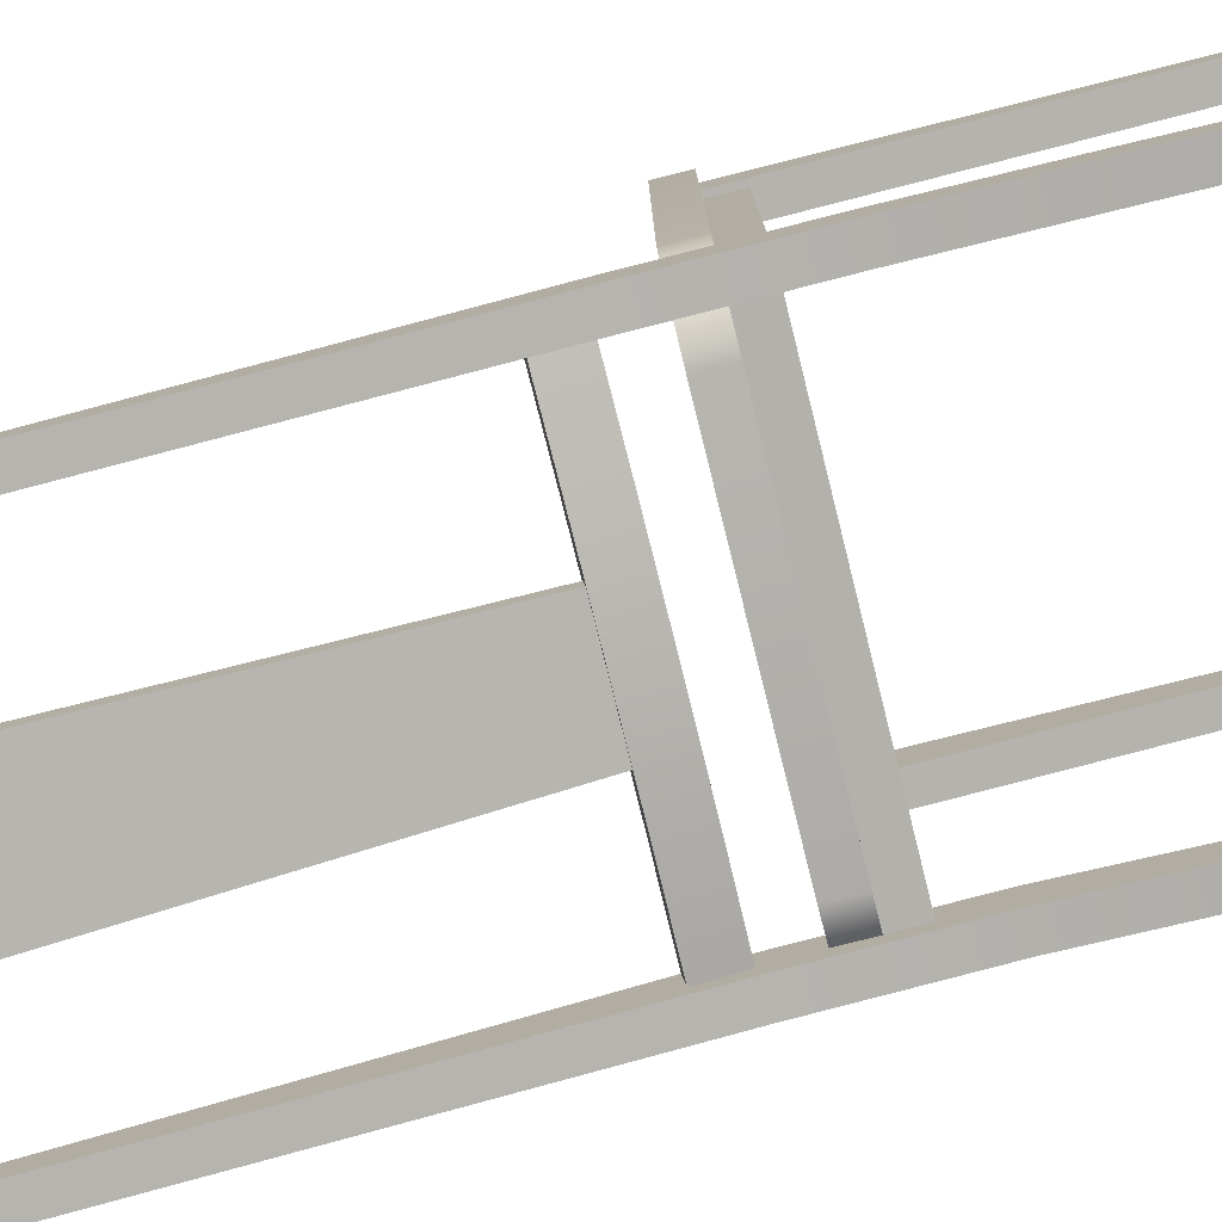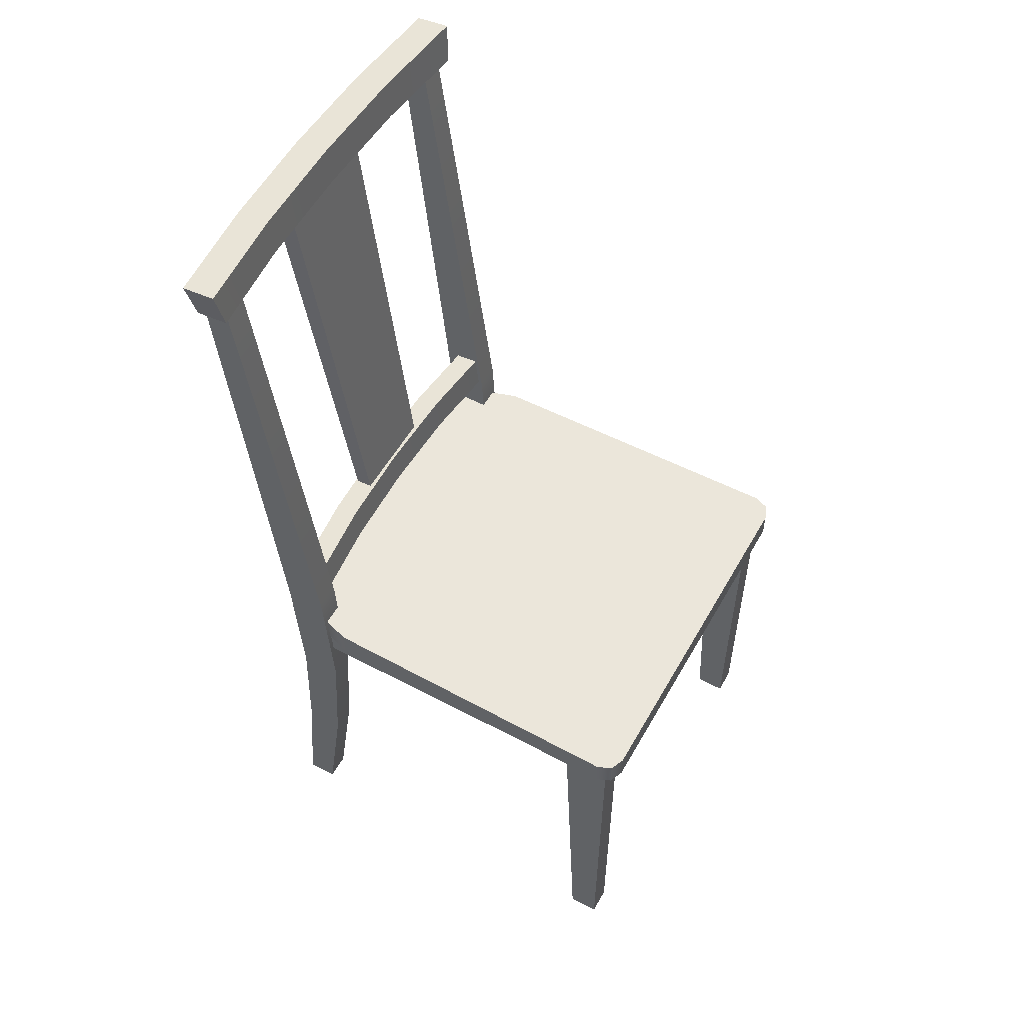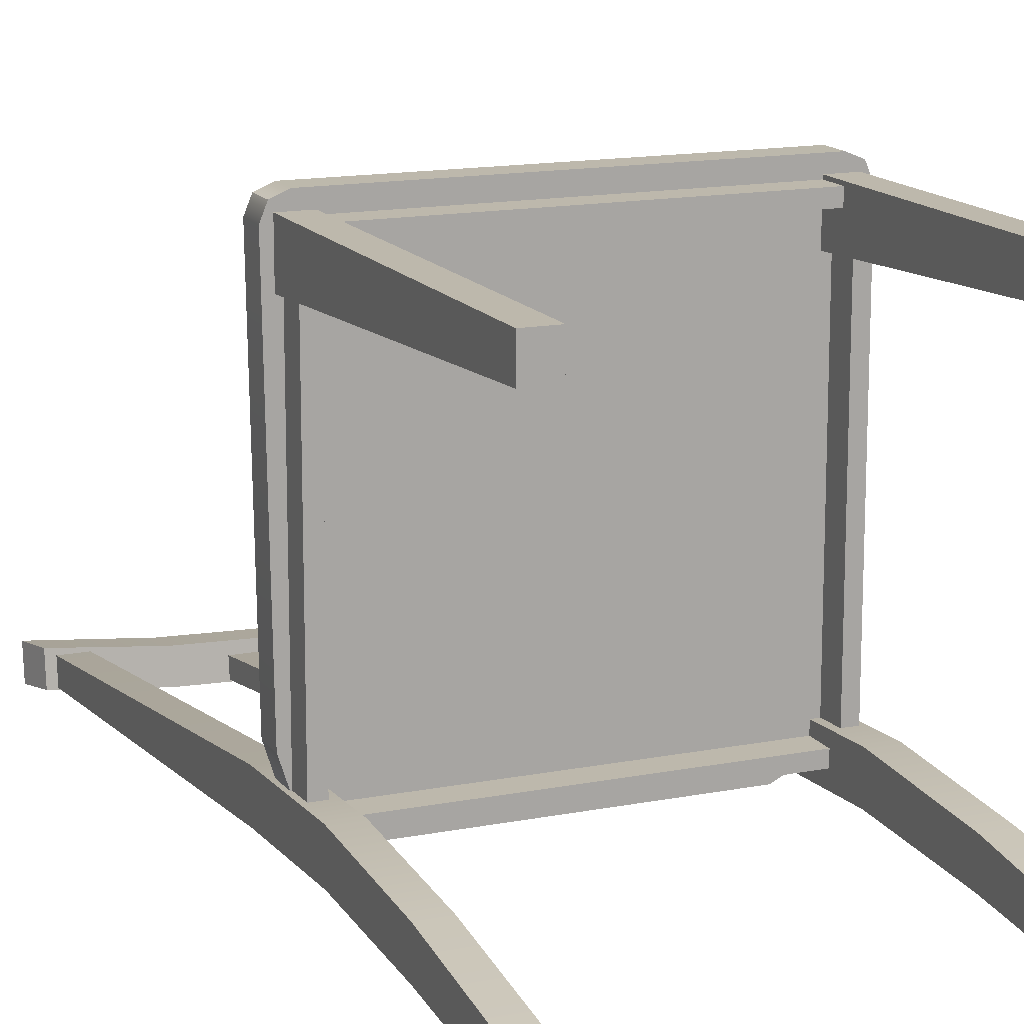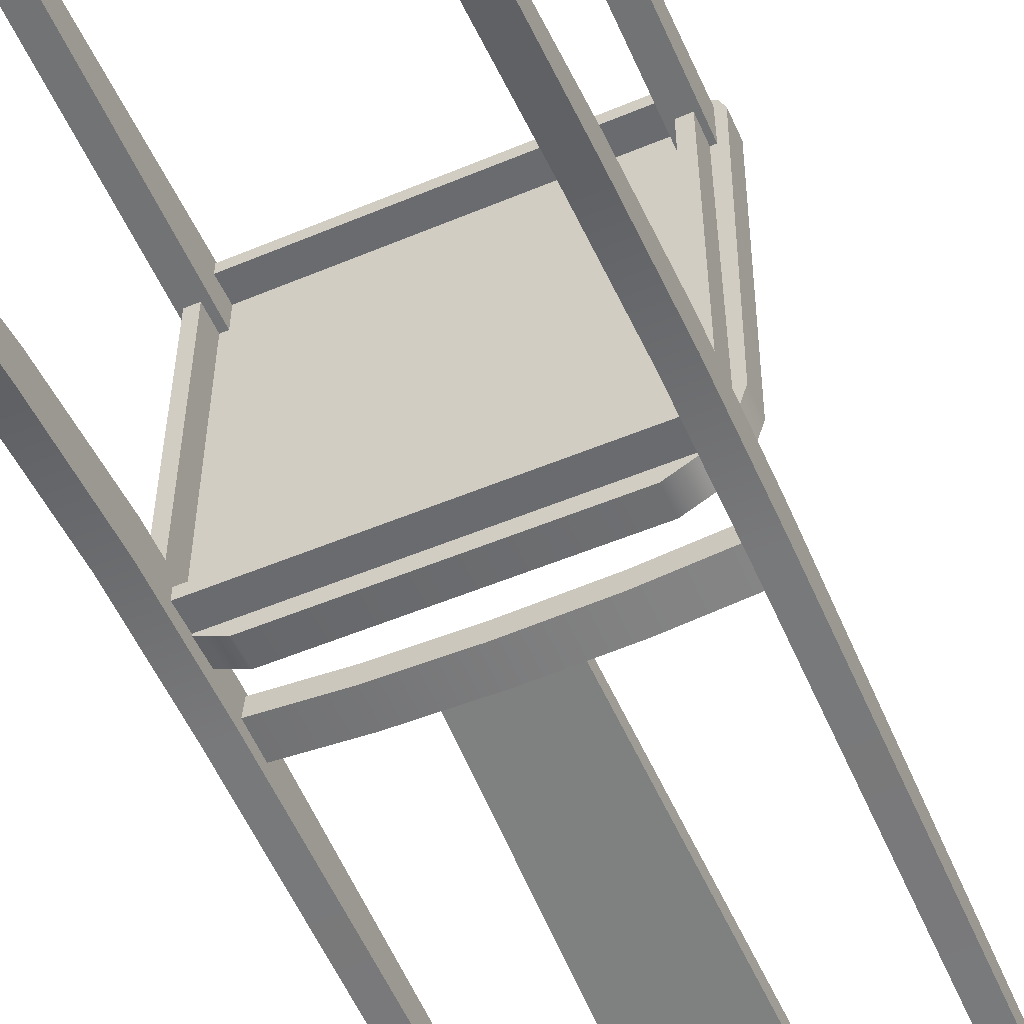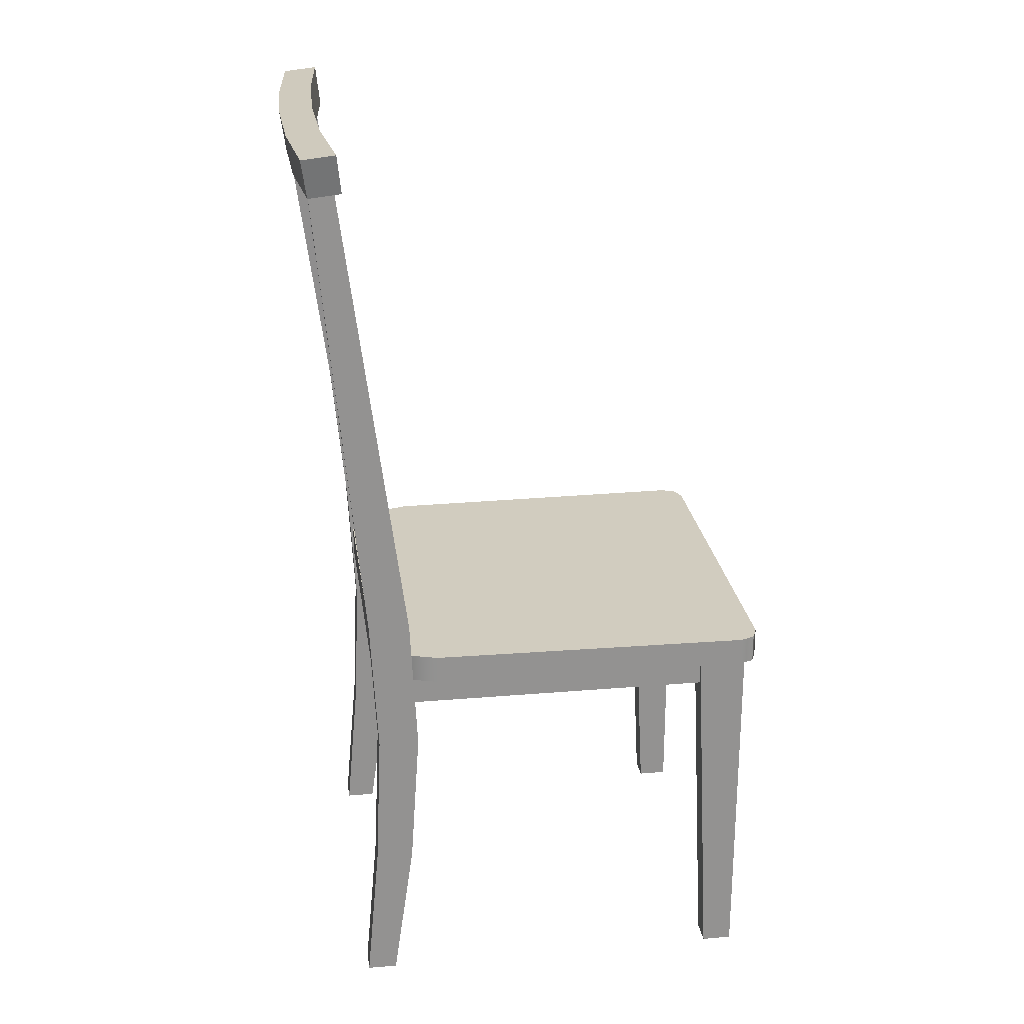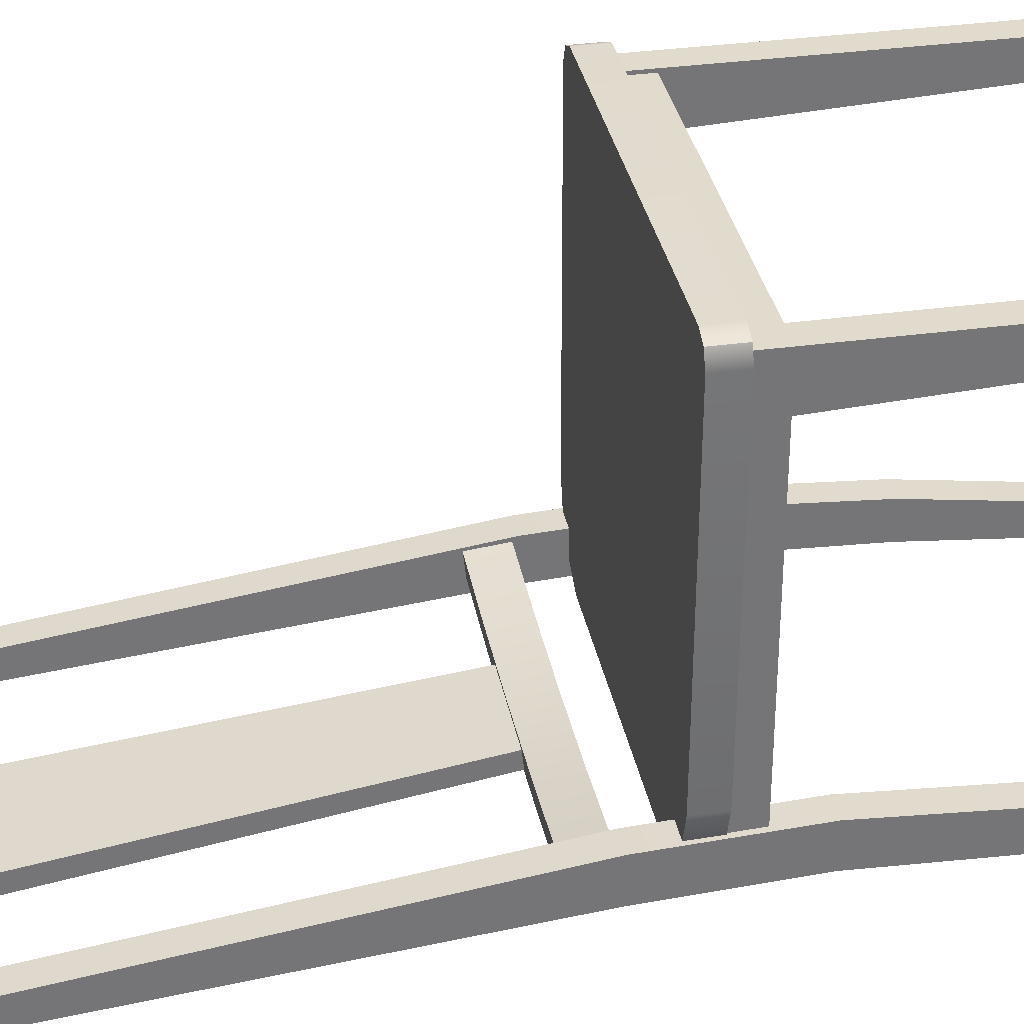
<metadata>
{"format":"obj","ext":"obj","renderer":"f3d","projection":"perspective","resolution":1024,"background":"white","views":[{"elev":-78.9,"azim":-76.0,"up":"+Z"},{"elev":55.0,"azim":-60.8,"up":"+Y"},{"elev":14.8,"azim":-22.9,"up":"+Z"},{"elev":-53.4,"azim":24.1,"up":"+Z"},{"elev":24.0,"azim":-98.0,"up":"+Y"},{"elev":33.8,"azim":-100.7,"up":"+Z"}]}
</metadata>
<code>
o chair
v 0.1741 0.3453 0.1935
v 0.1741 0.3725 0.1935
v -0.1741 0.3725 0.1935
v -0.1741 0.3453 0.1935
v -0.1328 0.3453 -0.1989
v -0.1328 0.3725 -0.1989
v 0.1328 0.3725 -0.1989
v 0.1328 0.3453 -0.1989
v 0.1889 0.3453 -0.1355
v 0.1889 0.3725 -0.1355
v 0.1935 0.3725 0.1741
v 0.1935 0.3453 0.1741
v -0.1935 0.3453 0.1741
v -0.1935 0.3725 0.1741
v -0.1889 0.3725 -0.1355
v -0.1889 0.3453 -0.1355
v 0.1591 0.3725 -0.1857
v 0.1591 0.3453 -0.1857
v 0.1796 0.3725 -0.1645
v 0.1796 0.3453 -0.1645
v -0.1796 0.3725 -0.1645
v -0.1796 0.3453 -0.1645
v -0.1591 0.3725 -0.1857
v -0.1591 0.3453 -0.1857
v 0.1878 0.3453 0.1878
v 0.1878 0.3725 0.1878
v -0.1878 0.3453 0.1878
v -0.1878 0.3725 0.1878
v -0.1596 0.2757 -0.1565
v -0.1848 0.2757 -0.1565
v -0.1848 0.1413 -0.1656
v -0.1596 0.1413 -0.1656
v -0.1848 0.2757 -0.1959
v -0.1596 0.2757 -0.1959
v -0.1596 0.1413 -0.2017
v -0.1848 0.1413 -0.2017
v -0.1848 0 -0.2147
v -0.1596 0 -0.2147
v -0.1596 0 -0.1859
v -0.1848 0 -0.1859
v -0.1596 0.407 -0.203
v -0.1596 0.407 -0.163
v -0.1848 0.407 -0.163
v -0.1848 0.407 -0.203
v -0.1596 0.8575 -0.2455
v -0.1596 0.8575 -0.2219
v -0.1848 0.8575 -0.2219
v -0.1848 0.8575 -0.2455
v -0.1596 0.347 0.1805
v -0.1848 0.347 0.1805
v -0.1848 0 0.1805
v -0.1596 0 0.1805
v -0.1848 0.347 0.1343
v -0.1596 0.347 0.1343
v -0.1596 0 0.1518
v -0.1848 0 0.1518
v -0.1798 0.3188 -0.1642
v -0.1668 0.3188 -0.1642
v -0.1668 0.3188 0.1379
v -0.1798 0.3188 0.1379
v -0.1798 0.3475 -0.1642
v -0.1798 0.3475 0.1379
v -0.1668 0.3475 -0.1642
v -0.1668 0.3475 0.1379
v 0.1001 0.8798 -0.2592
v 0.1001 0.8832 -0.2273
v 0.2002 0.8842 -0.2181
v 0.2002 0.8808 -0.25
v 0.1001 0.8434 -0.254
v 0.1936 0.8444 -0.2448
v 0.1001 0.8468 -0.2233
v 0.1936 0.8478 -0.2141
v -0.1001 0.8832 -0.2273
v -0.2002 0.8842 -0.2181
v -0.1936 0.8478 -0.2141
v -0.1001 0.8468 -0.2233
v -0.1936 0.8444 -0.2448
v -0.1001 0.8434 -0.254
v -0.2002 0.8808 -0.25
v -0.1001 0.8798 -0.2592
v 0 0.8829 -0.2301
v 0 0.8465 -0.2261
v 0 0.8431 -0.2568
v 0 0.8795 -0.2619
v 0.1669 0.3188 -0.1642
v 0.1798 0.3188 -0.1642
v 0.1798 0.3188 0.1379
v 0.1669 0.3188 0.1379
v 0.1669 0.3475 -0.1642
v 0.1669 0.3475 0.1379
v 0.1798 0.3475 -0.1642
v 0.1798 0.3475 0.1379
v 0.0857 0.4429 -0.2016
v 0.0857 0.4453 -0.1789
v 0.1714 0.4463 -0.1697
v 0.1714 0.4439 -0.1923
v 0.0857 0.4085 -0.1978
v 0.1714 0.4095 -0.1886
v 0.0857 0.411 -0.1751
v 0.1714 0.412 -0.1659
v -0.0857 0.4453 -0.1789
v -0.1714 0.4463 -0.1697
v -0.1714 0.412 -0.1659
v -0.0857 0.411 -0.1751
v -0.1714 0.4095 -0.1886
v -0.0857 0.4085 -0.1978
v -0.1714 0.4439 -0.1923
v -0.0857 0.4429 -0.2016
v 0 0.445 -0.1816
v 0 0.4107 -0.1779
v 0 0.4082 -0.2006
v 0 0.4426 -0.2043
v 0.1723 0.3188 0.1645
v 0.1723 0.3188 0.1775
v -0.1723 0.3188 0.1775
v -0.1723 0.3188 0.1645
v 0.1723 0.3475 0.1645
v -0.1723 0.3475 0.1645
v 0.1723 0.3475 0.1775
v -0.1723 0.3475 0.1775
v -0.1622 0.3188 -0.1707
v -0.1622 0.3188 -0.1837
v 0.1622 0.3188 -0.1837
v 0.1622 0.3188 -0.1707
v -0.1622 0.3475 -0.1707
v 0.1622 0.3475 -0.1707
v -0.1622 0.3475 -0.1837
v 0.1622 0.3475 -0.1837
v 0.1848 0.2757 -0.1565
v 0.1596 0.2757 -0.1565
v 0.1596 0.1413 -0.1656
v 0.1848 0.1413 -0.1656
v 0.1596 0.2757 -0.1959
v 0.1848 0.2757 -0.1959
v 0.1848 0.1413 -0.2017
v 0.1596 0.1413 -0.2017
v 0.1596 0 -0.2147
v 0.1848 0 -0.2147
v 0.1848 0 -0.1859
v 0.1596 0 -0.1859
v 0.1848 0.407 -0.203
v 0.1848 0.407 -0.163
v 0.1596 0.407 -0.163
v 0.1596 0.407 -0.203
v 0.1848 0.8575 -0.2455
v 0.1848 0.8575 -0.2219
v 0.1596 0.8575 -0.2219
v 0.1596 0.8575 -0.2455
v 0.1848 0.347 0.1805
v 0.1596 0.347 0.1805
v 0.1596 0 0.1805
v 0.1848 0 0.1805
v 0.1596 0.347 0.1343
v 0.1848 0.347 0.1343
v 0.1848 0 0.1518
v 0.1596 0 0.1518
v 0.05596 0.8492 -0.2545
v 0.05596 0.8492 -0.236
v 0.04617 0.4423 -0.1842
v 0.04617 0.4422 -0.2004
v -0.05596 0.8492 -0.236
v -0.04617 0.4423 -0.1842
v -0.04617 0.4422 -0.2004
v -0.05596 0.8492 -0.2545
g chair_01
f 4 1 2
f 2 3 4
f 8 5 6
f 6 7 8
f 12 9 10
f 10 11 12
f 16 13 14
f 14 15 16
f 8 7 17
f 17 18 8
f 18 17 19
f 19 20 18
f 20 19 10
f 10 9 20
f 16 15 21
f 21 22 16
f 22 21 23
f 23 24 22
f 24 23 6
f 6 5 24
f 2 1 25
f 25 26 2
f 26 25 12
f 12 11 26
f 14 13 27
f 27 28 14
f 28 27 4
f 4 3 28
f 20 9 16
f 16 22 20
f 14 28 26
f 26 11 14
f 15 14 11
f 11 10 15
f 26 28 3
f 3 2 26
f 23 21 19
f 19 17 23
f 21 15 10
f 10 19 21
f 6 23 17
f 17 7 6
f 12 13 16
f 16 9 12
f 8 18 24
f 24 5 8
f 18 20 22
f 22 24 18
f 4 27 25
f 25 1 4
f 27 13 12
f 12 25 27
f 32 29 30
f 30 31 32
f 36 33 34
f 34 35 36
f 40 37 38
f 38 39 40
f 35 34 29
f 29 32 35
f 33 36 31
f 31 30 33
f 38 35 32
f 32 39 38
f 37 36 35
f 35 38 37
f 37 40 31
f 31 36 37
f 39 32 31
f 31 40 39
f 34 41 42
f 42 29 34
f 29 42 43
f 43 30 29
f 44 33 30
f 30 43 44
f 33 44 41
f 41 34 33
f 41 45 46
f 46 42 41
f 42 46 47
f 47 43 42
f 48 44 43
f 43 47 48
f 44 48 45
f 45 41 44
f 52 49 50
f 50 51 52
f 56 53 54
f 54 55 56
f 51 56 55
f 55 52 51
f 55 54 49
f 49 52 55
f 56 51 50
f 50 53 56
f 60 57 58
f 58 59 60
f 62 61 57
f 57 60 62
f 64 59 58
f 58 63 64
f 68 65 66
f 66 67 68
f 70 69 65
f 65 68 70
f 72 67 66
f 66 71 72
f 71 69 70
f 70 72 71
f 76 73 74
f 74 75 76
f 75 77 78
f 78 76 75
f 78 77 79
f 79 80 78
f 80 79 74
f 74 73 80
f 82 81 73
f 73 76 82
f 76 78 83
f 83 82 76
f 83 78 80
f 80 84 83
f 84 80 73
f 73 81 84
f 71 66 81
f 81 82 71
f 82 83 69
f 69 71 82
f 69 83 84
f 84 65 69
f 65 84 81
f 81 66 65
f 70 68 67
f 67 72 70
f 75 74 79
f 79 77 75
f 88 85 86
f 86 87 88
f 90 89 85
f 85 88 90
f 92 87 86
f 86 91 92
f 96 93 94
f 94 95 96
f 98 97 93
f 93 96 98
f 100 95 94
f 94 99 100
f 99 97 98
f 98 100 99
f 104 101 102
f 102 103 104
f 103 105 106
f 106 104 103
f 106 105 107
f 107 108 106
f 108 107 102
f 102 101 108
f 110 109 101
f 101 104 110
f 104 106 111
f 111 110 104
f 111 106 108
f 108 112 111
f 112 108 101
f 101 109 112
f 99 94 109
f 109 110 99
f 110 111 97
f 97 99 110
f 97 111 112
f 112 93 97
f 93 112 109
f 109 94 93
f 116 113 114
f 114 115 116
f 118 117 113
f 113 116 118
f 120 115 114
f 114 119 120
f 124 121 122
f 122 123 124
f 126 125 121
f 121 124 126
f 128 123 122
f 122 127 128
f 132 129 130
f 130 131 132
f 136 133 134
f 134 135 136
f 140 137 138
f 138 139 140
f 135 134 129
f 129 132 135
f 133 136 131
f 131 130 133
f 138 135 132
f 132 139 138
f 137 136 135
f 135 138 137
f 137 140 131
f 131 136 137
f 139 132 131
f 131 140 139
f 134 141 142
f 142 129 134
f 129 142 143
f 143 130 129
f 144 133 130
f 130 143 144
f 133 144 141
f 141 134 133
f 141 145 146
f 146 142 141
f 142 146 147
f 147 143 142
f 148 144 143
f 143 147 148
f 144 148 145
f 145 141 144
f 152 149 150
f 150 151 152
f 156 153 154
f 154 155 156
f 151 156 155
f 155 152 151
f 155 154 149
f 149 152 155
f 156 151 150
f 150 153 156
f 160 157 158
f 158 159 160
f 159 158 161
f 161 162 159
f 164 163 162
f 162 161 164
f 163 164 157
f 157 160 163

</code>
